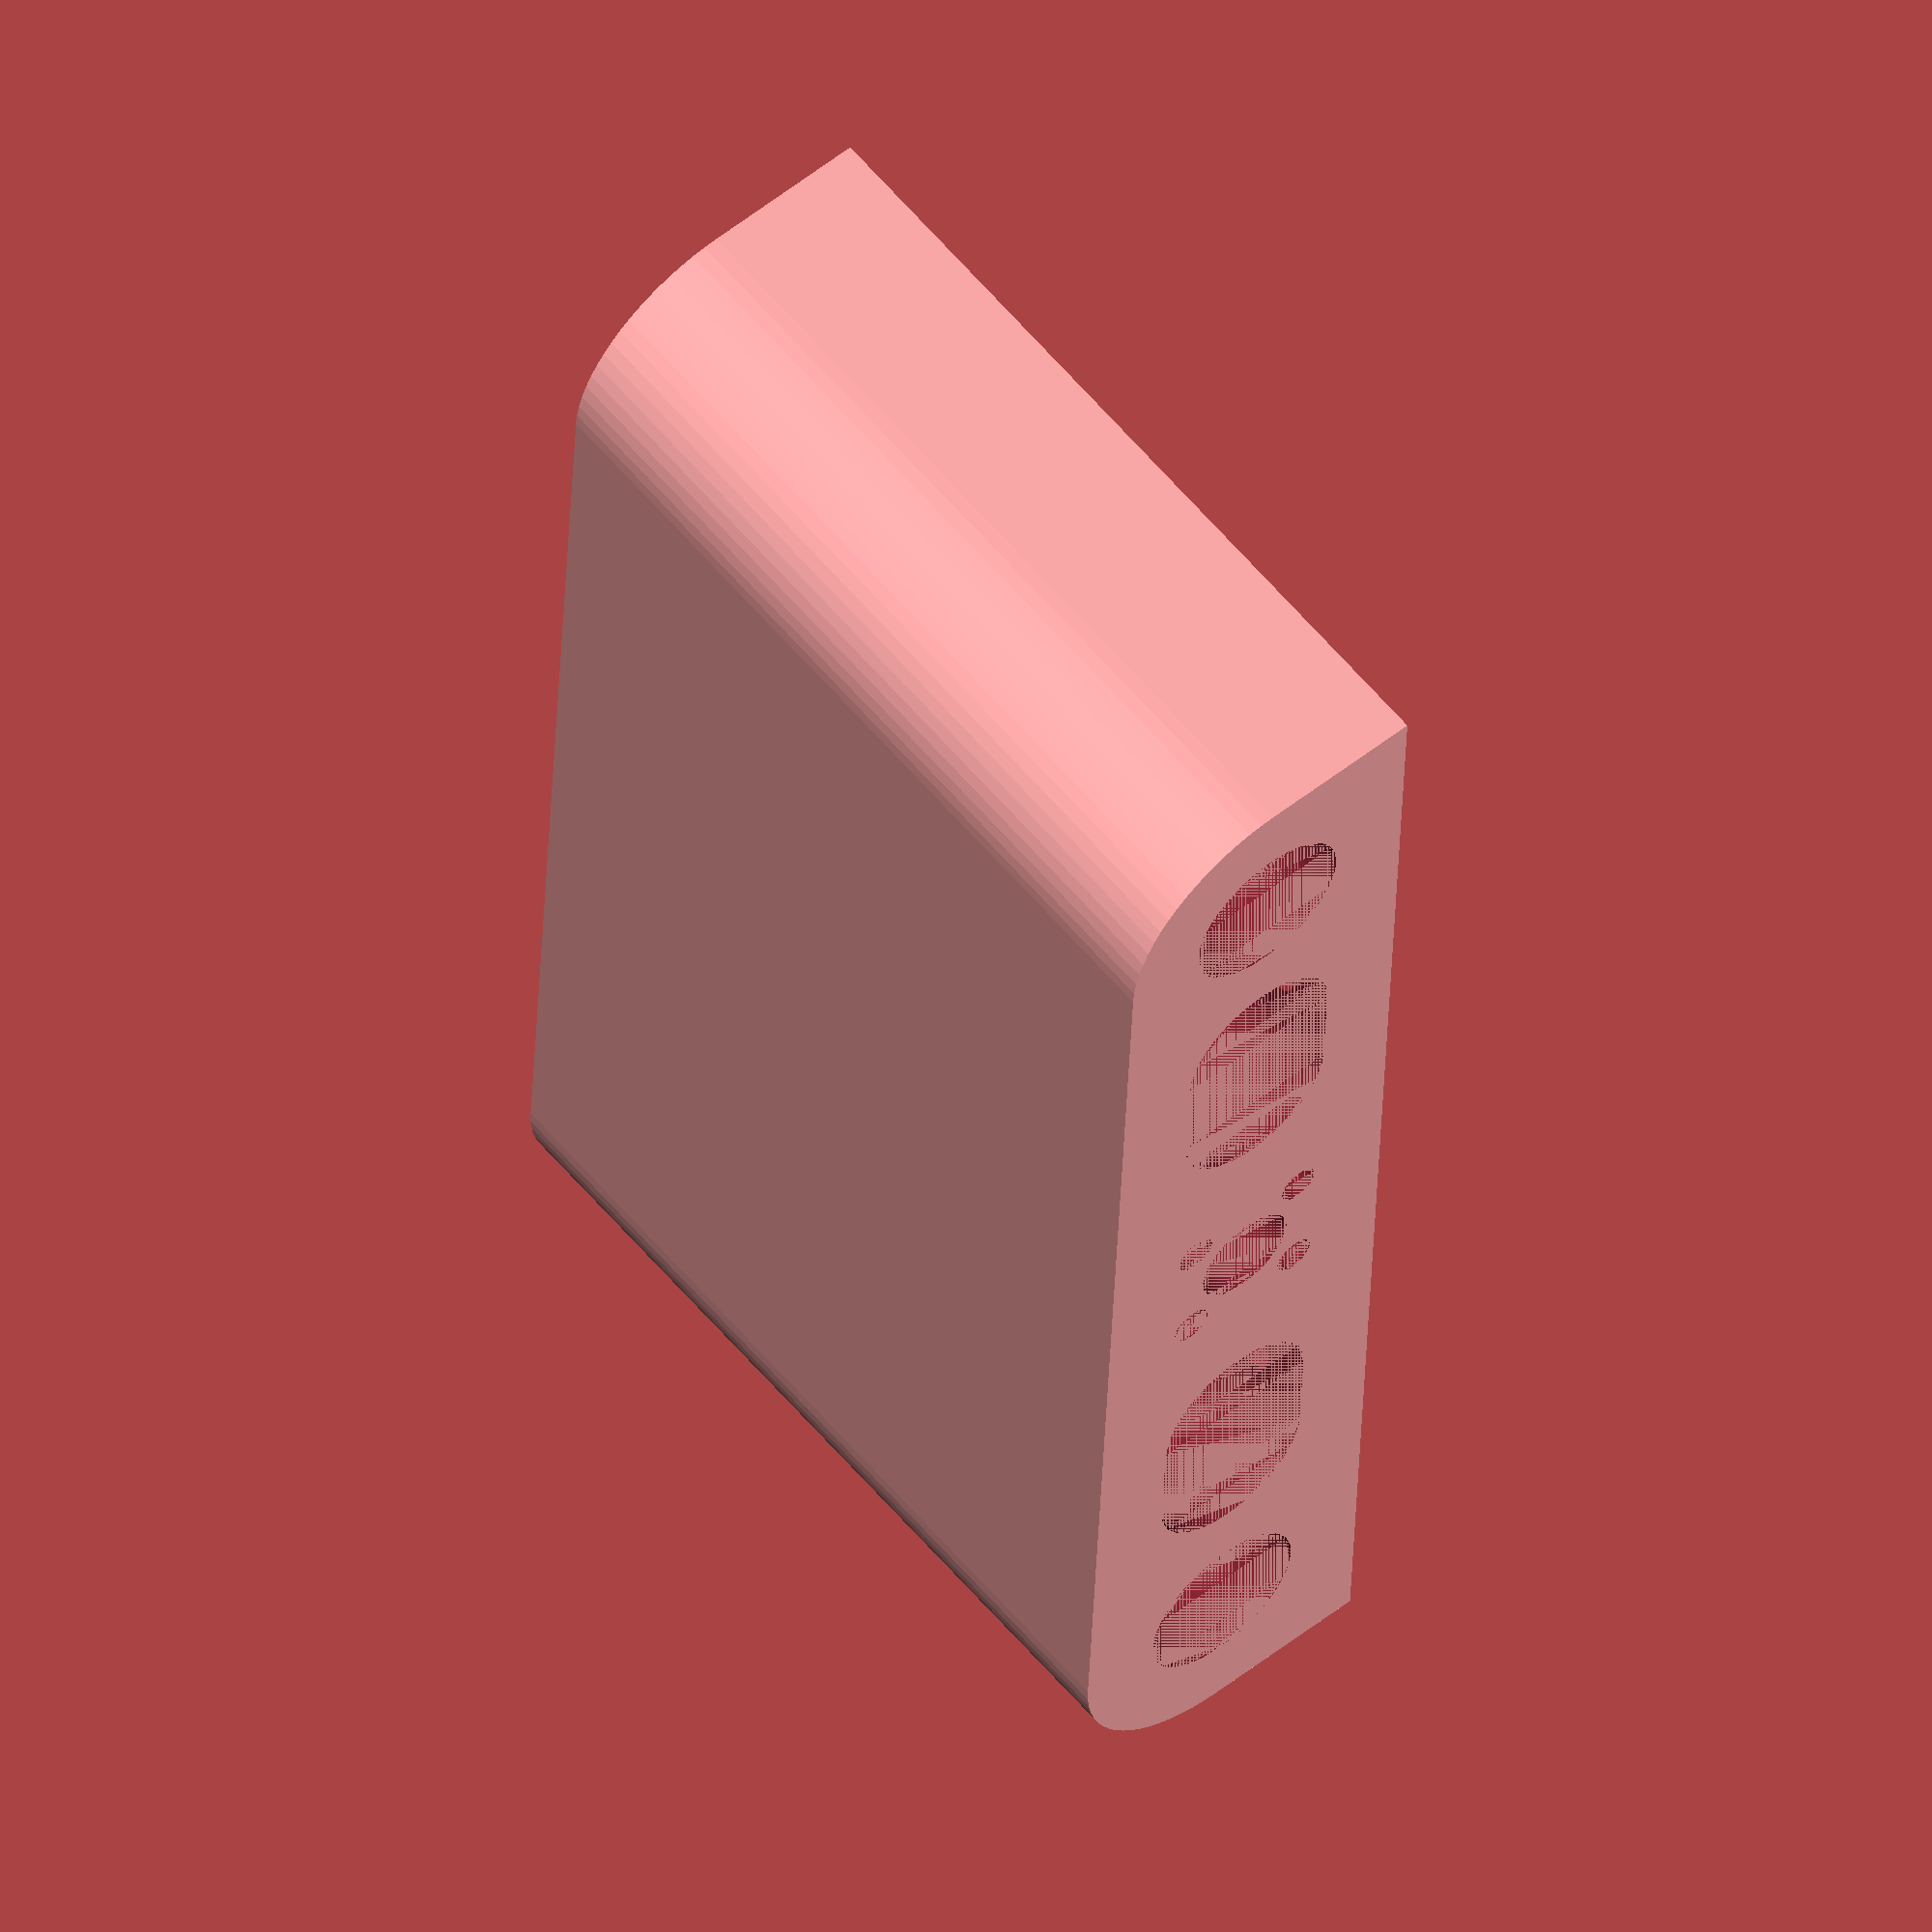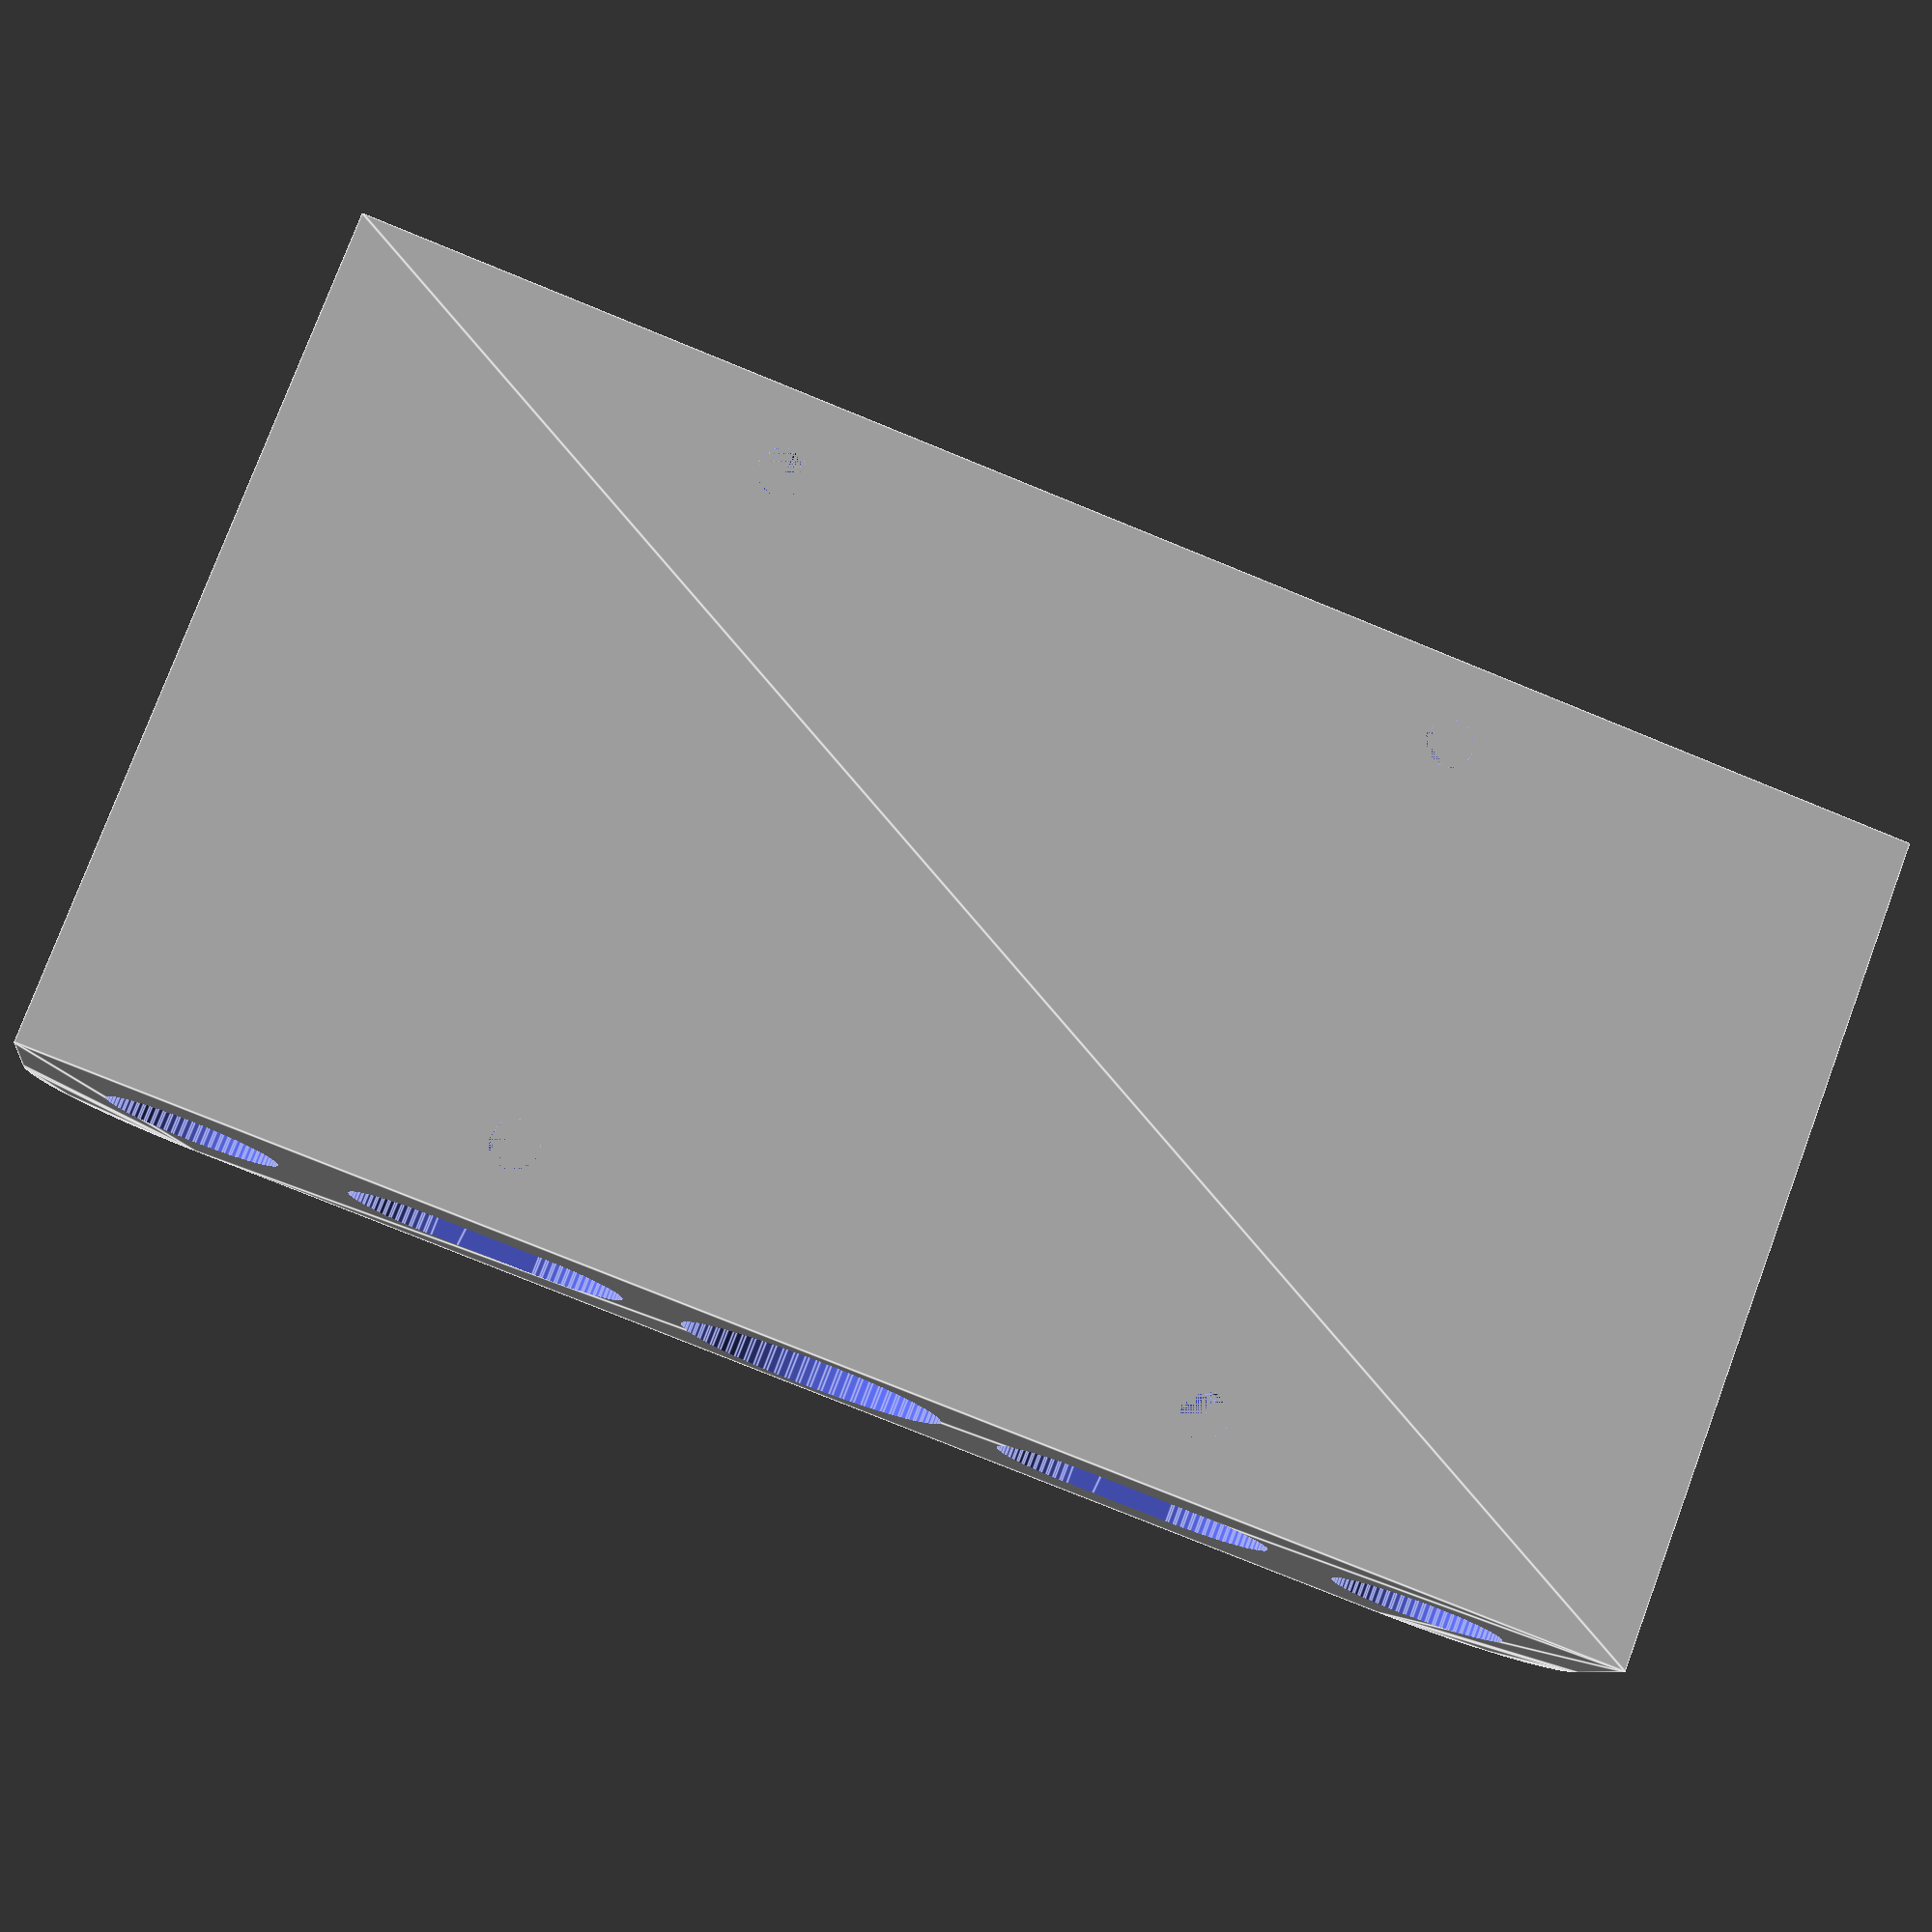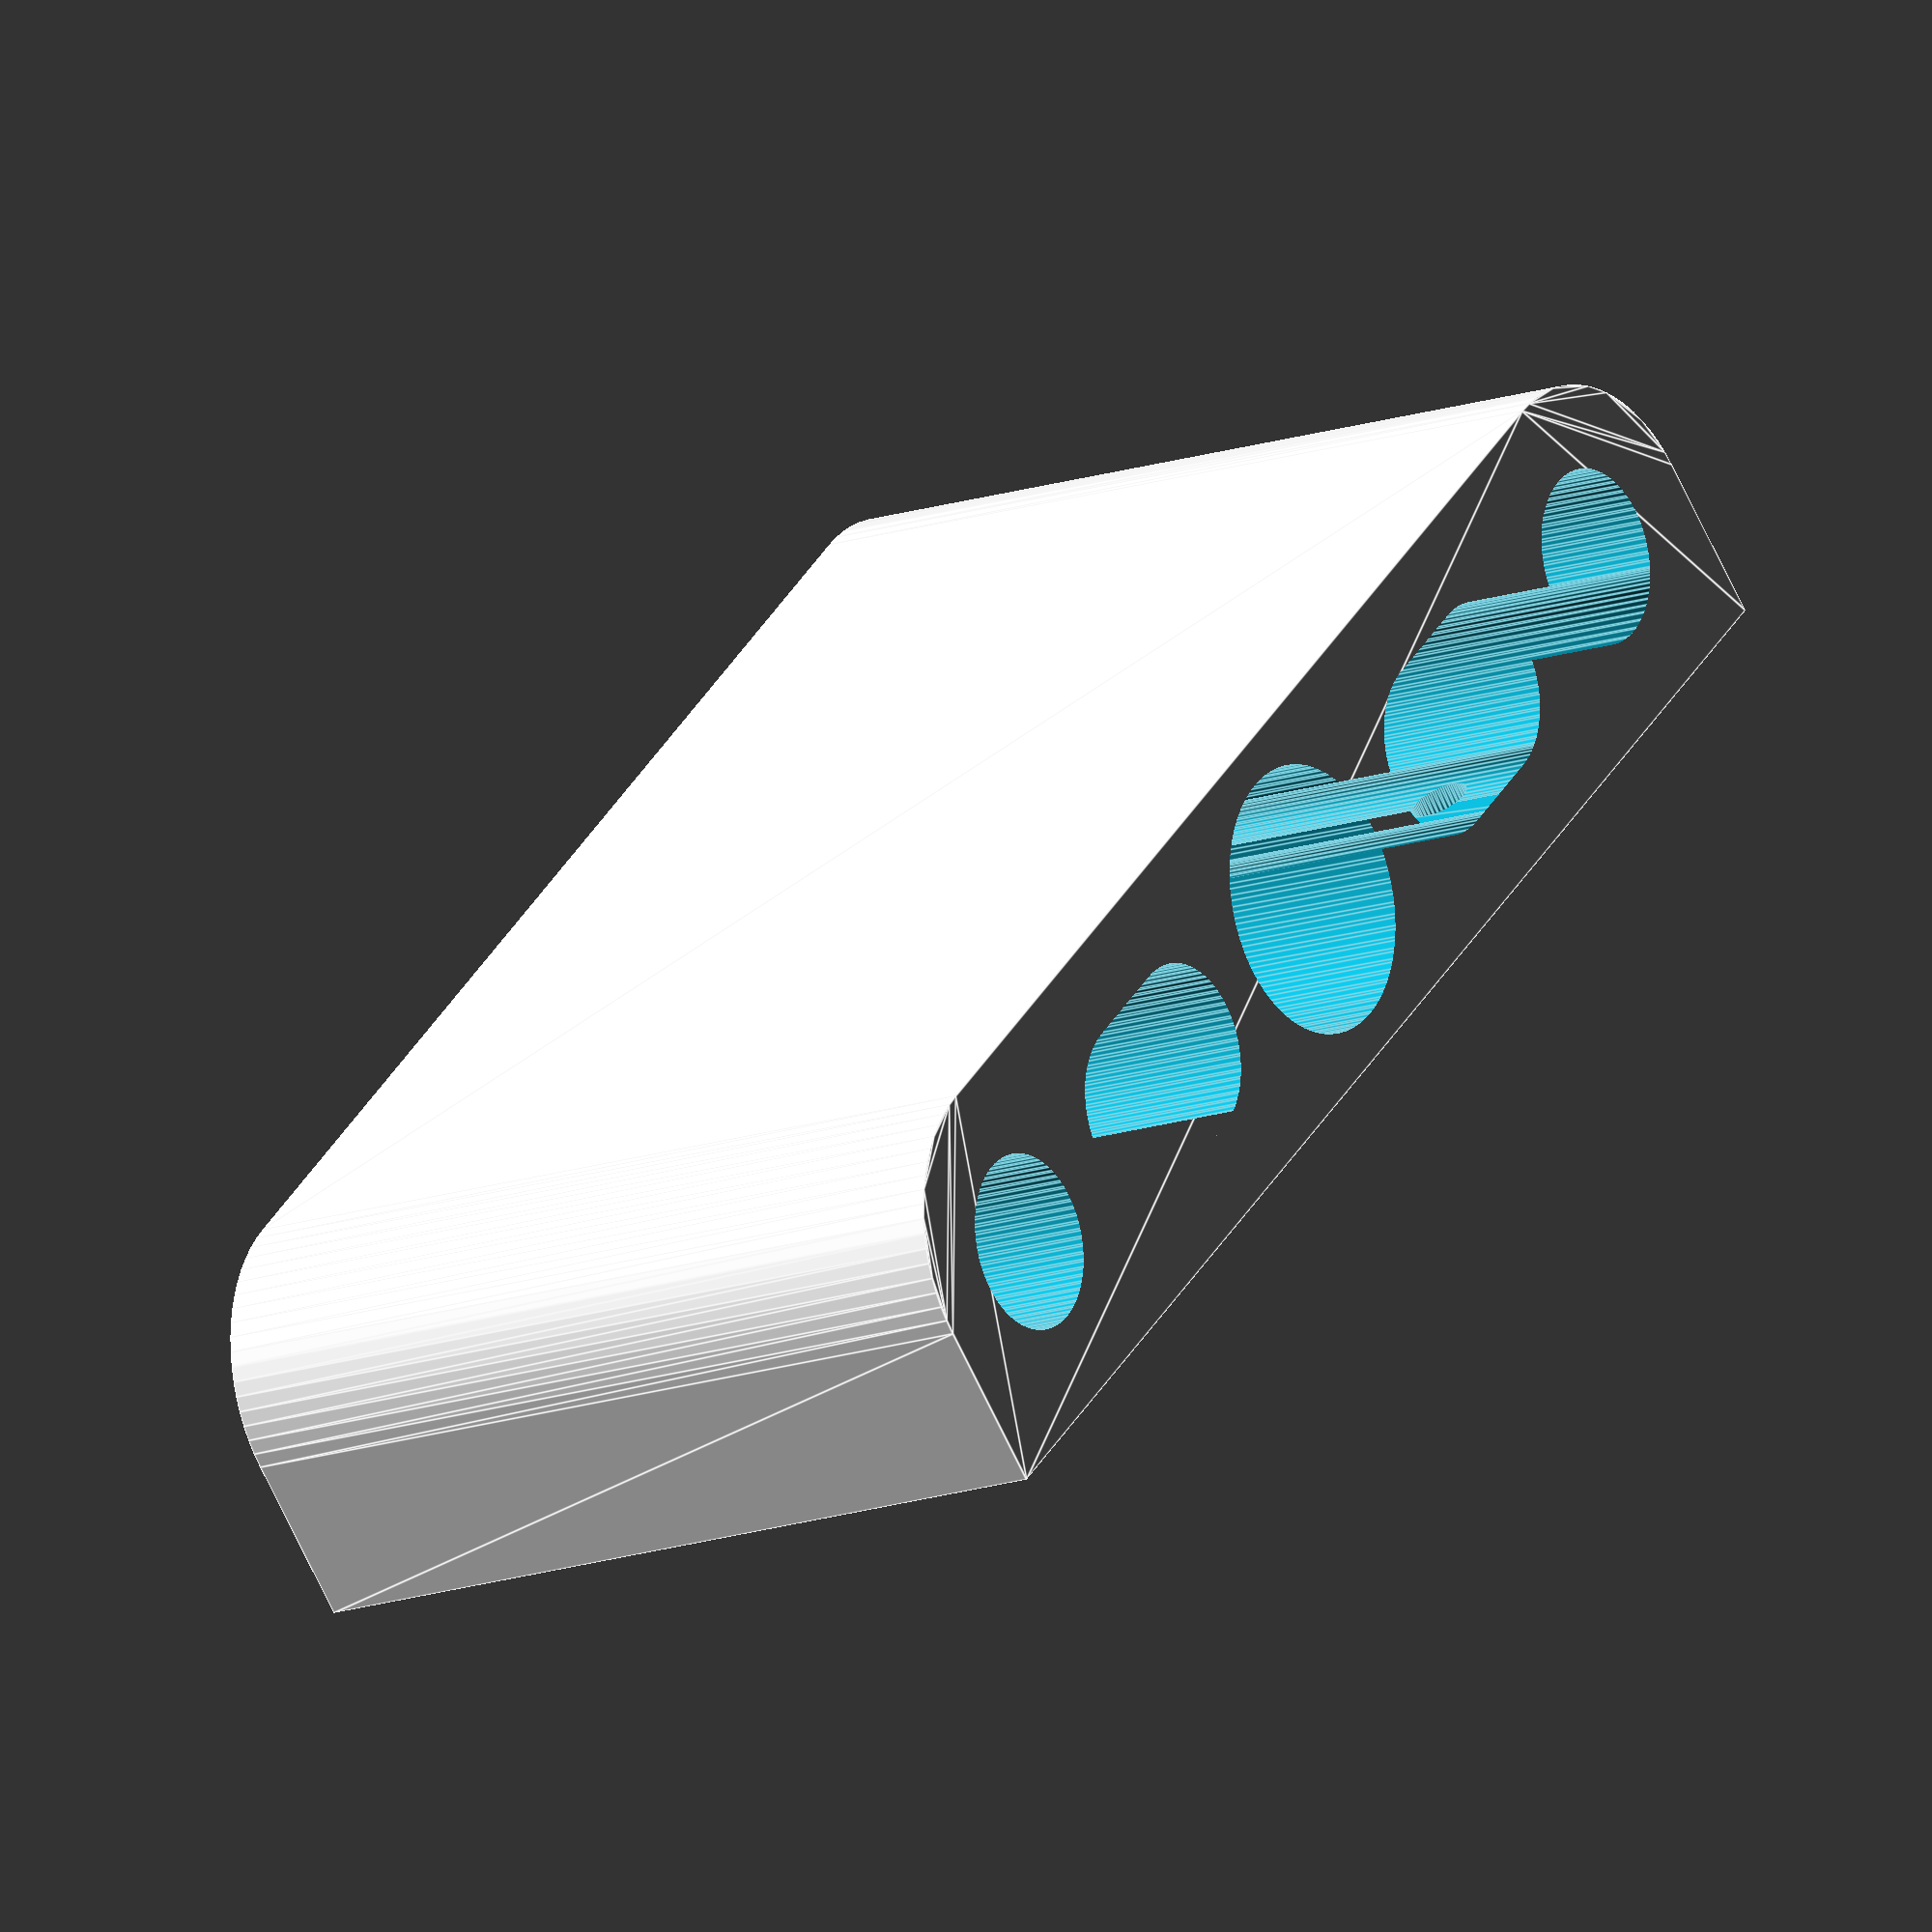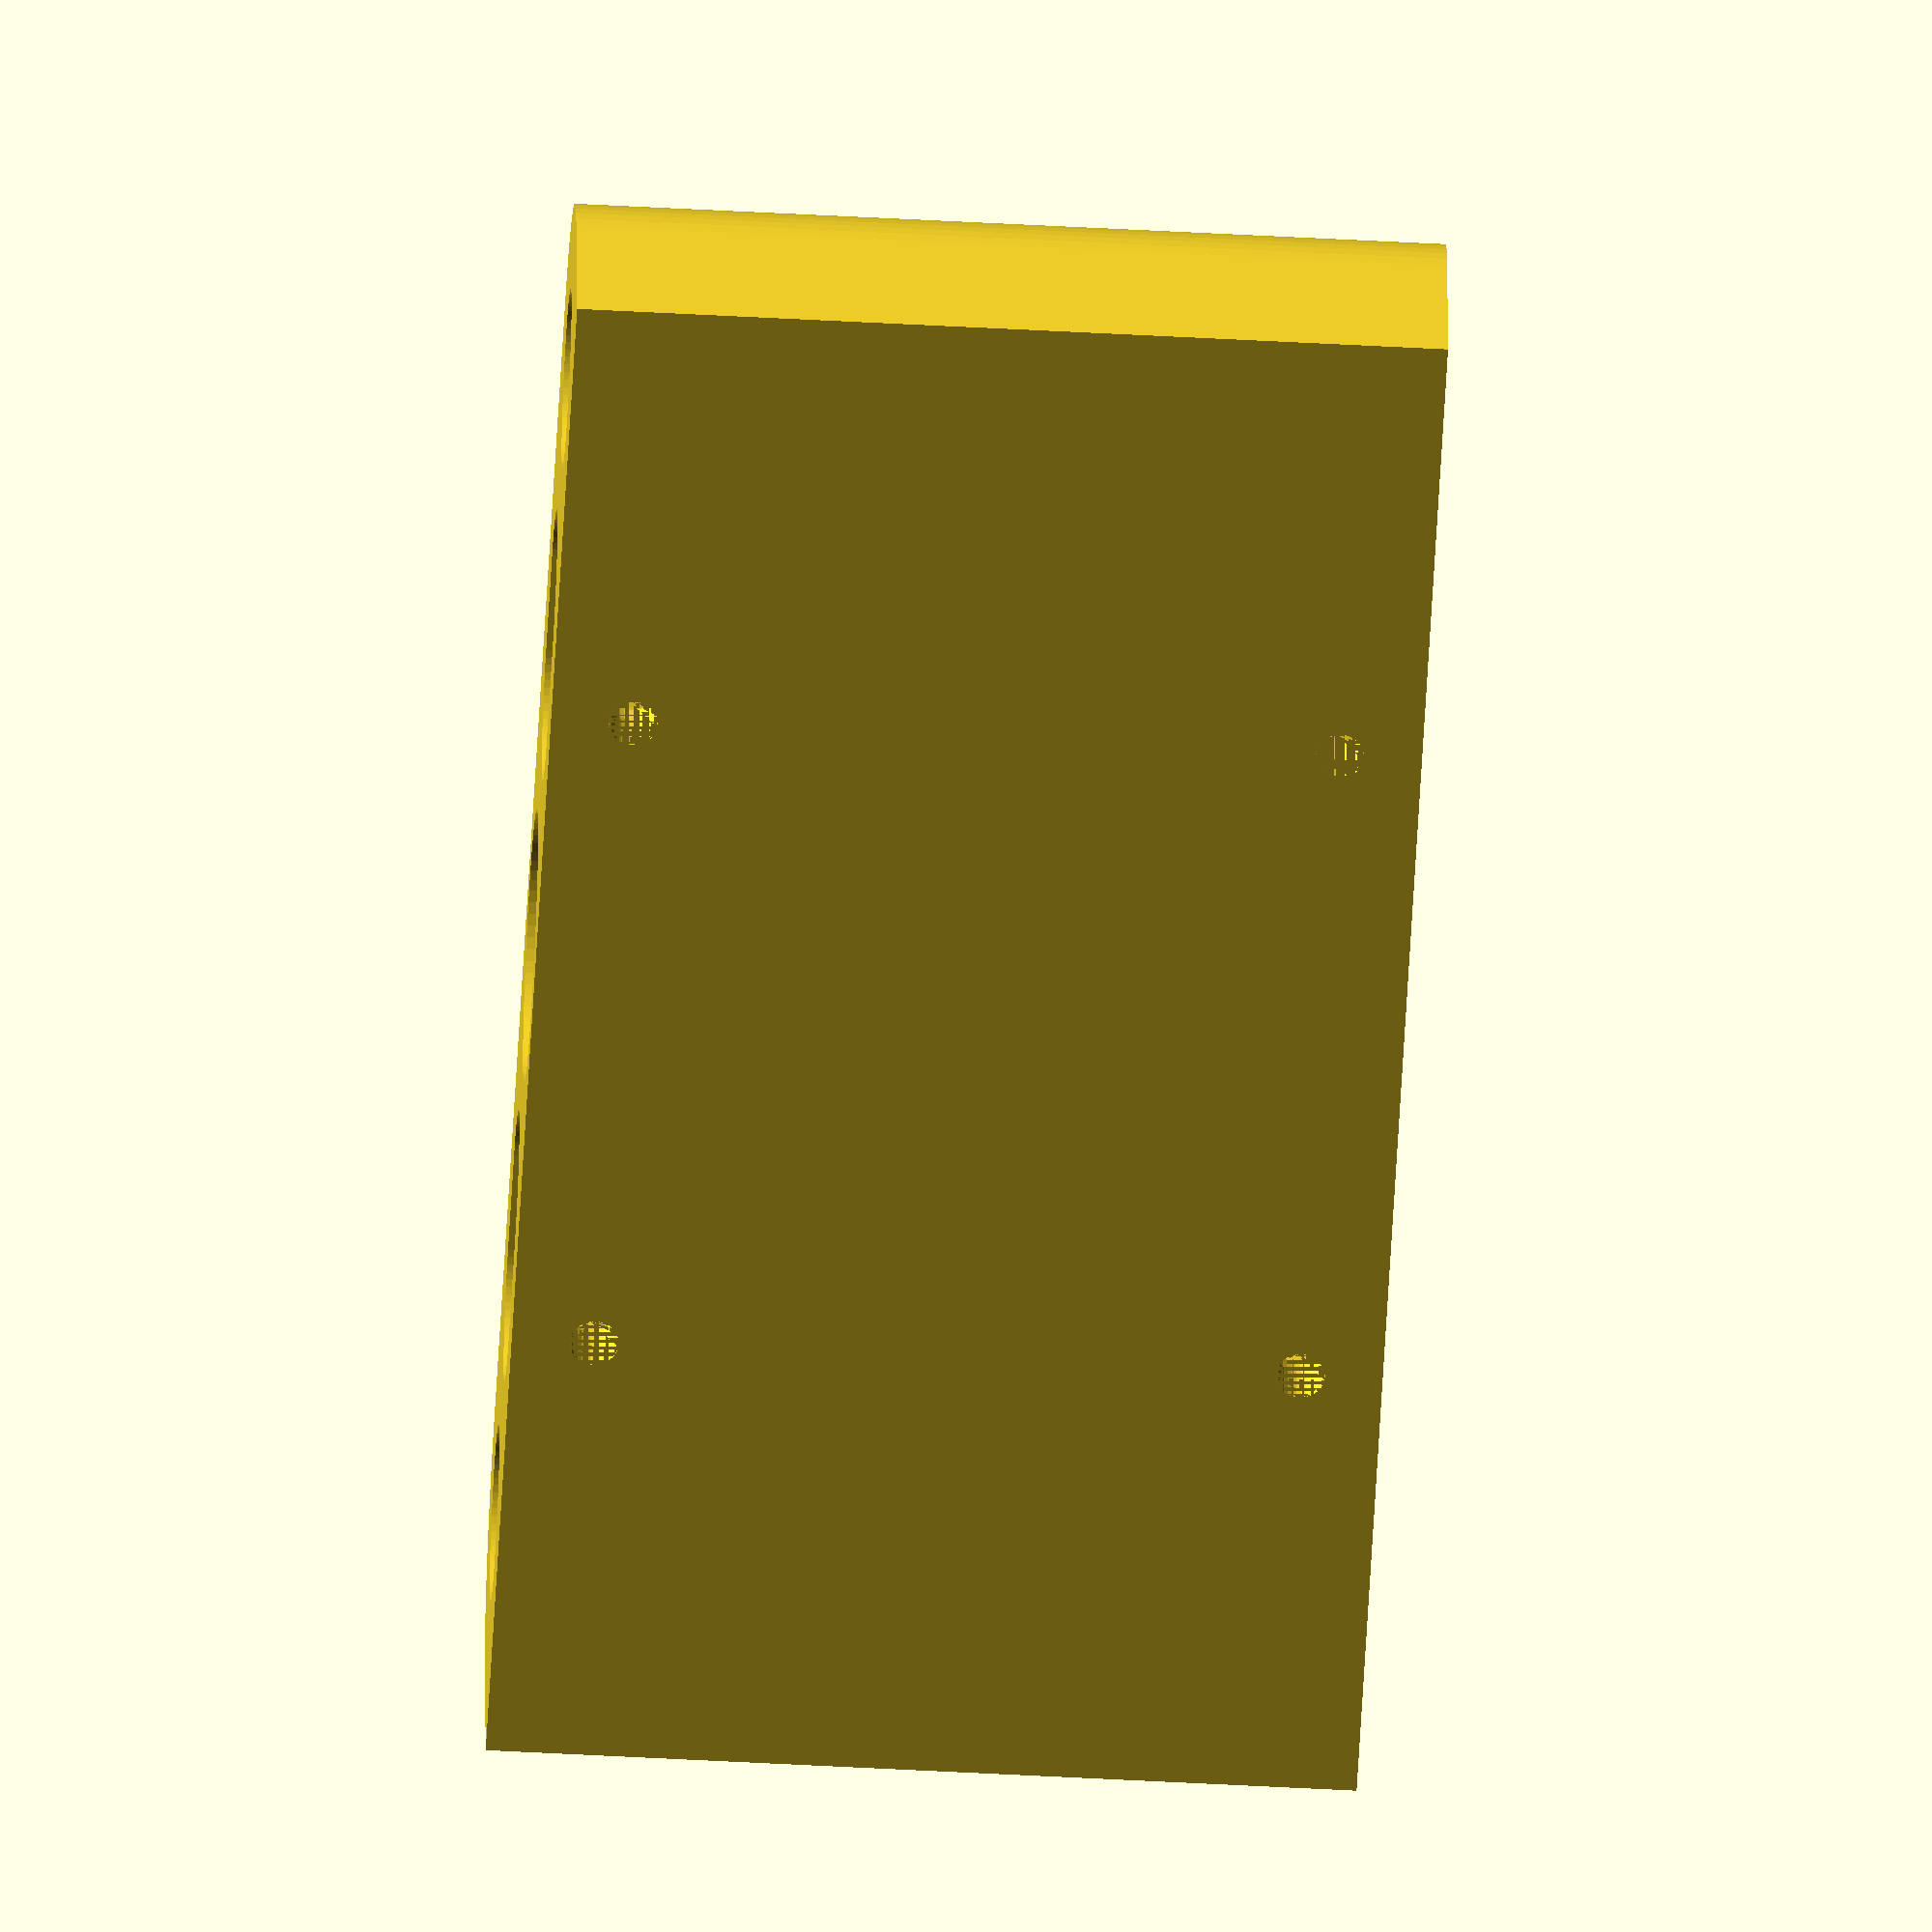
<openscad>
//$fn=60;
$fa=5;
$fs=.4;

rdist = 110;//44.8; //rod distance

b1d = 29.6; //bearing outer shell

bearingdia = 15.2;
m3screwhole = 3.6;
m4screwhole = 4.2;
m4screwinsert = 5.2;
m4screwInsertHeight = 5;

m5screwhole = 5.2;
m5screwHeadDia = 8.8;
m5screwHeadOffset = 3;

leadScrewOffset = 4;//-1;//4;;

mountHoleDistX = 60;//rdist + b1d + m5screwHeadDia + 0.4;
mountHoleDistY = 60;

total_height = mountHoleDistY + 12 + 2;

p1x = mountHoleDistX + 12; //table base lenght
p1y = 9;//table base width

echo("mountHoleDistX= ",mountHoleDistX);
echo("total_height= ",total_height);
echo("p1x",p1x);

difference(){
    body_all();
    holes();
}

module body_all(){
    linear_extrude(height=total_height){
        translate([0,-b1d/4,0]) square([b1d+rdist,b1d/2],center=true);
        //translate([0,-b1d/2+p1y/2,0]) square([p1x,p1y],center=true);
        square([rdist,b1d],center=true);
        translate([rdist/2,0,0]) circle(d=b1d);
        translate([-rdist/2,0,0]) circle(d=b1d);
    }
}

module holes(){
    linear_extrude(height=100){
        rotate([0,0,45]){
            translate([8,0,0]) circle(d=m3screwhole);
            translate([-8,0,0]) circle(d=m3screwhole);
            translate([0,8,0]) circle(d=m3screwhole);
            translate([0,-8,0]) circle(d=m3screwhole);
        }
        translate([rdist/2,0,0]) circle(d=bearingdia);
        translate([-rdist/2,0,0]) circle(d=bearingdia);
        
        translate([rdist/4,0,0]) hull(){
            translate([rdist/18,0,0]) circle(d=bearingdia);
            translate([-rdist/36,0,0]) circle(d=bearingdia);
        }
        translate([-rdist/4,0,0]) hull(){
            translate([-rdist/18,0,0]) circle(d=bearingdia);
            translate([rdist/36,0,0]) circle(d=bearingdia);
        }

                
        circle(d=9.2);
    }
    translate([0,0,leadScrewOffset]) linear_extrude(height=100){
        circle(d=23.2);
    }
    translate([0,-b1d/2,total_height/2]) rotate([-90,0,0]) holes_for_tool();
}

module mount_hole(x=0,y=0){
    translate([x,y,p1y/2]) linear_extrude(height=m4screwInsertHeight){
        circle(d=m4screwinsert);
    }
    /*translate([x,y,m5screwHeadOffset]) linear_extrude(height=p1y){
        circle(d=m5screwHeadDia);
    }*/
    translate([x,y,0]) linear_extrude(height=p1y+1){
        circle(d=m4screwhole);
    }
}    

module holes_for_tool(){
    mount_hole(mountHoleDistX/2,mountHoleDistY/2);
    mount_hole(-mountHoleDistX/2,mountHoleDistY/2);
    mount_hole(mountHoleDistX/2,-mountHoleDistY/2);
    mount_hole(-mountHoleDistX/2,-mountHoleDistY/2);
}
</openscad>
<views>
elev=300.5 azim=87.4 roll=140.3 proj=o view=solid
elev=101.5 azim=8.6 roll=159.5 proj=p view=edges
elev=14.6 azim=316.0 roll=307.4 proj=o view=edges
elev=236.2 azim=174.9 roll=93.2 proj=o view=solid
</views>
